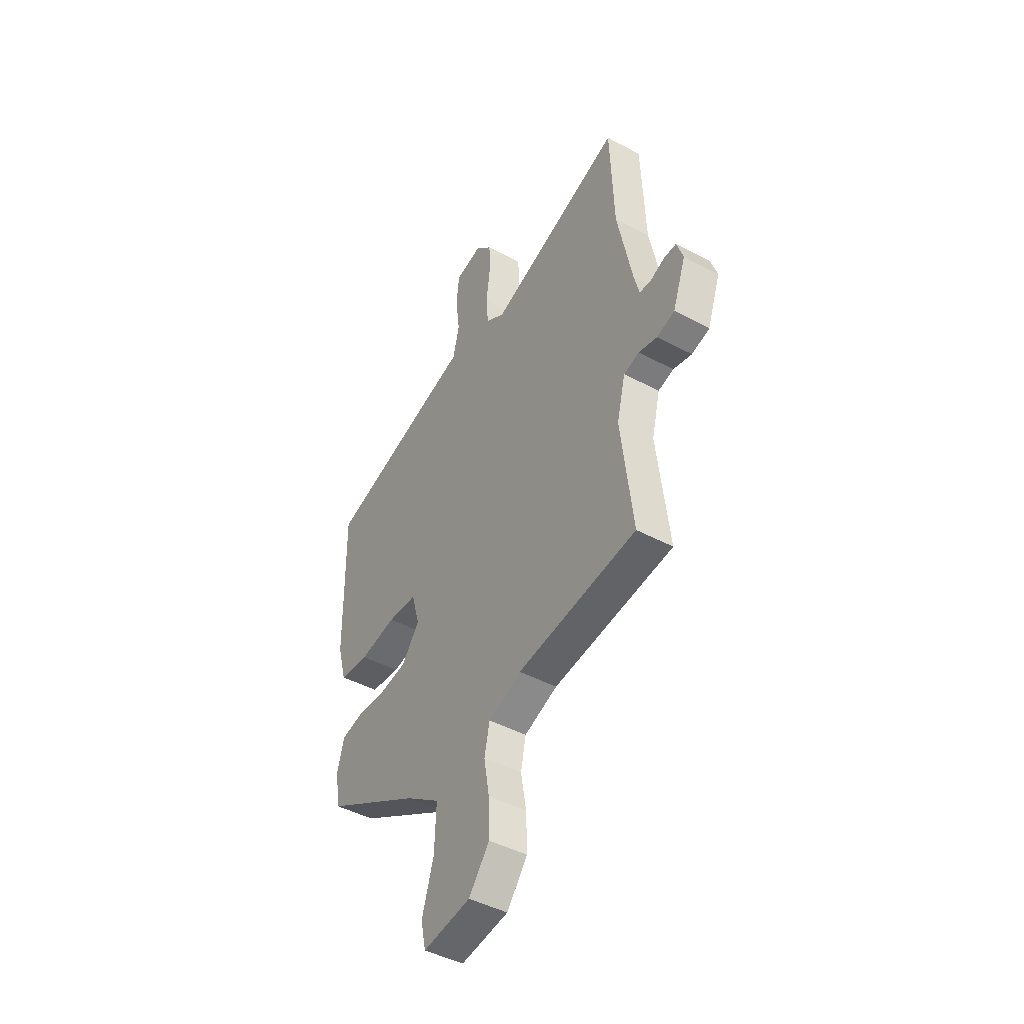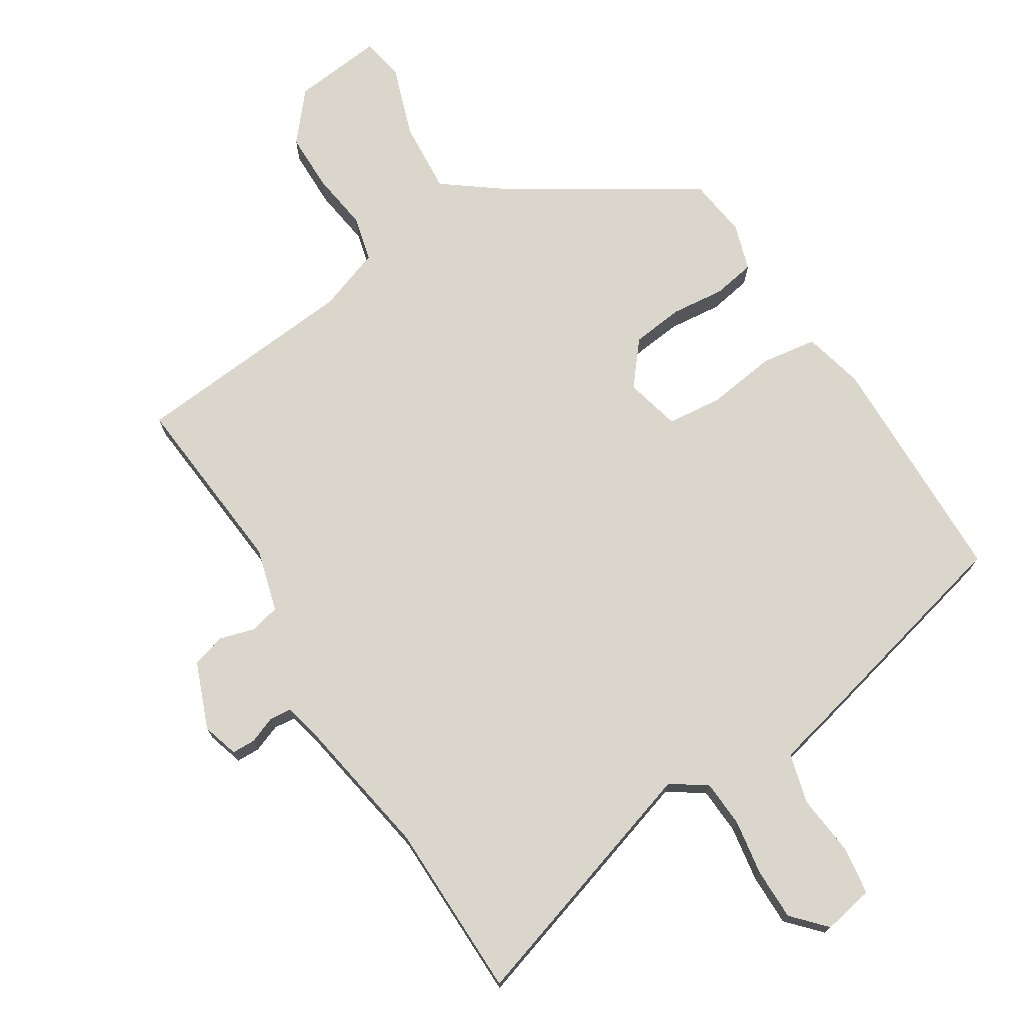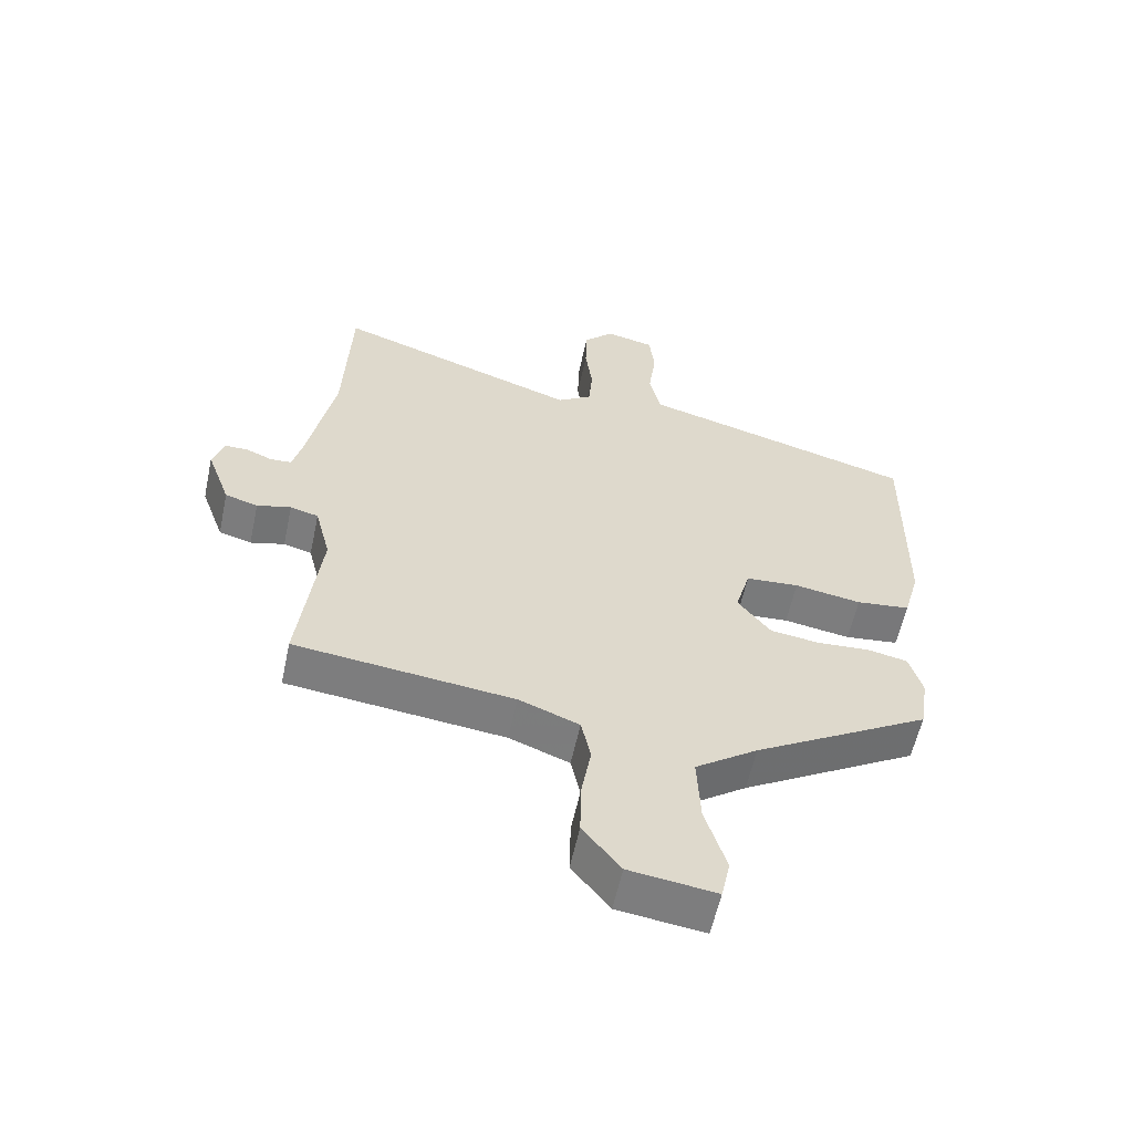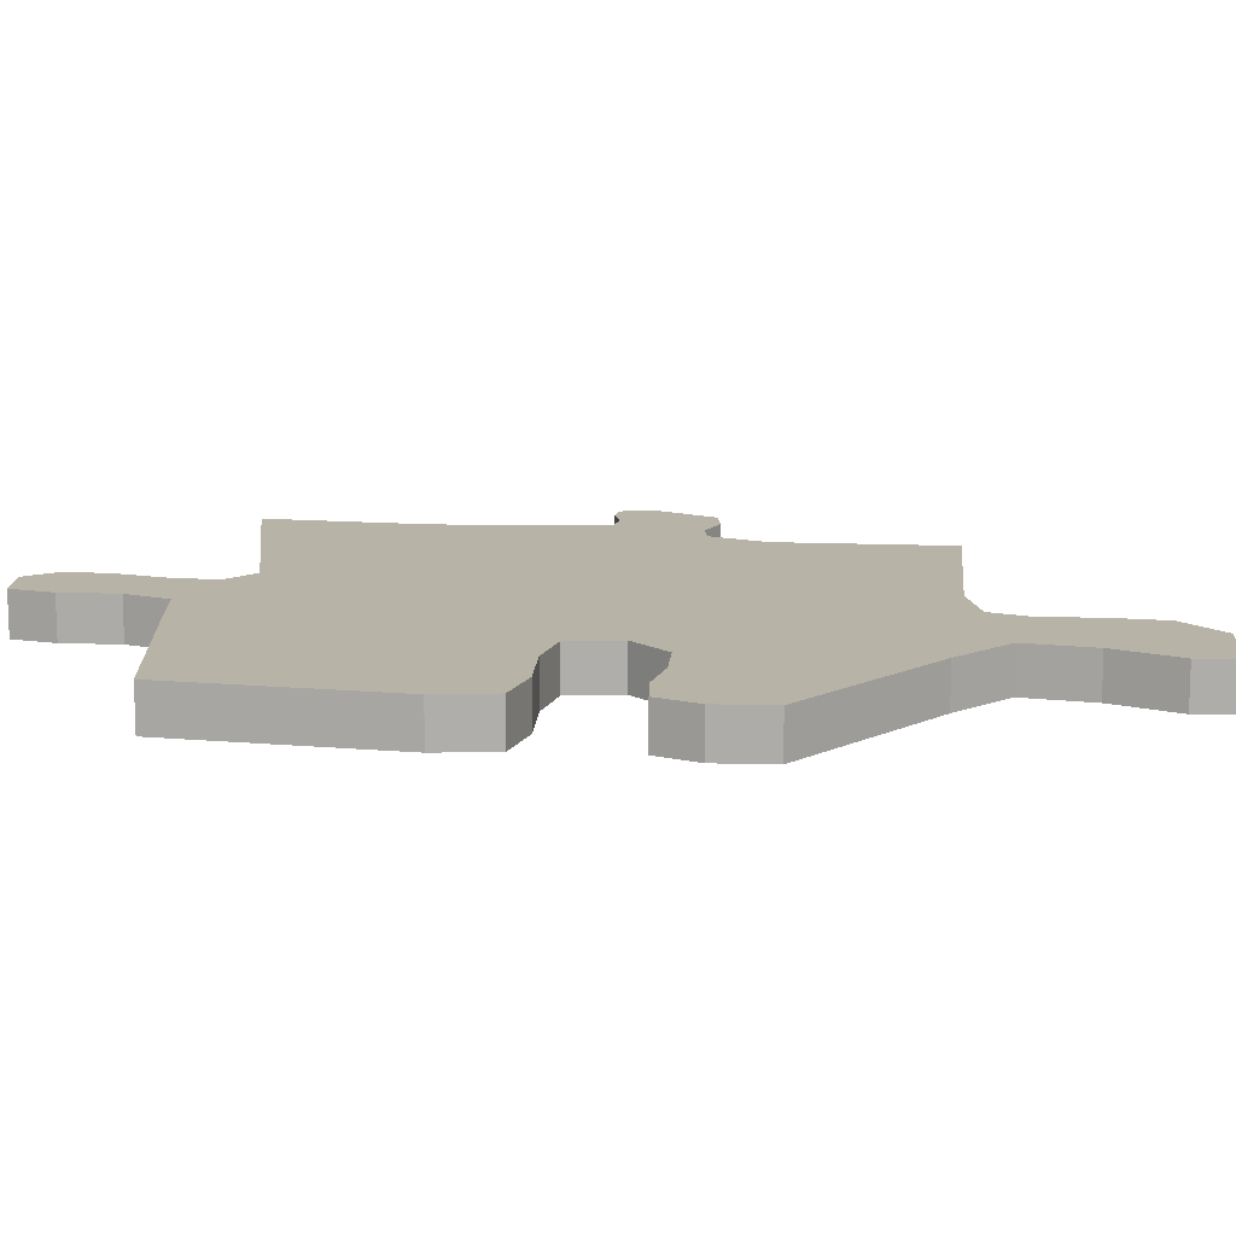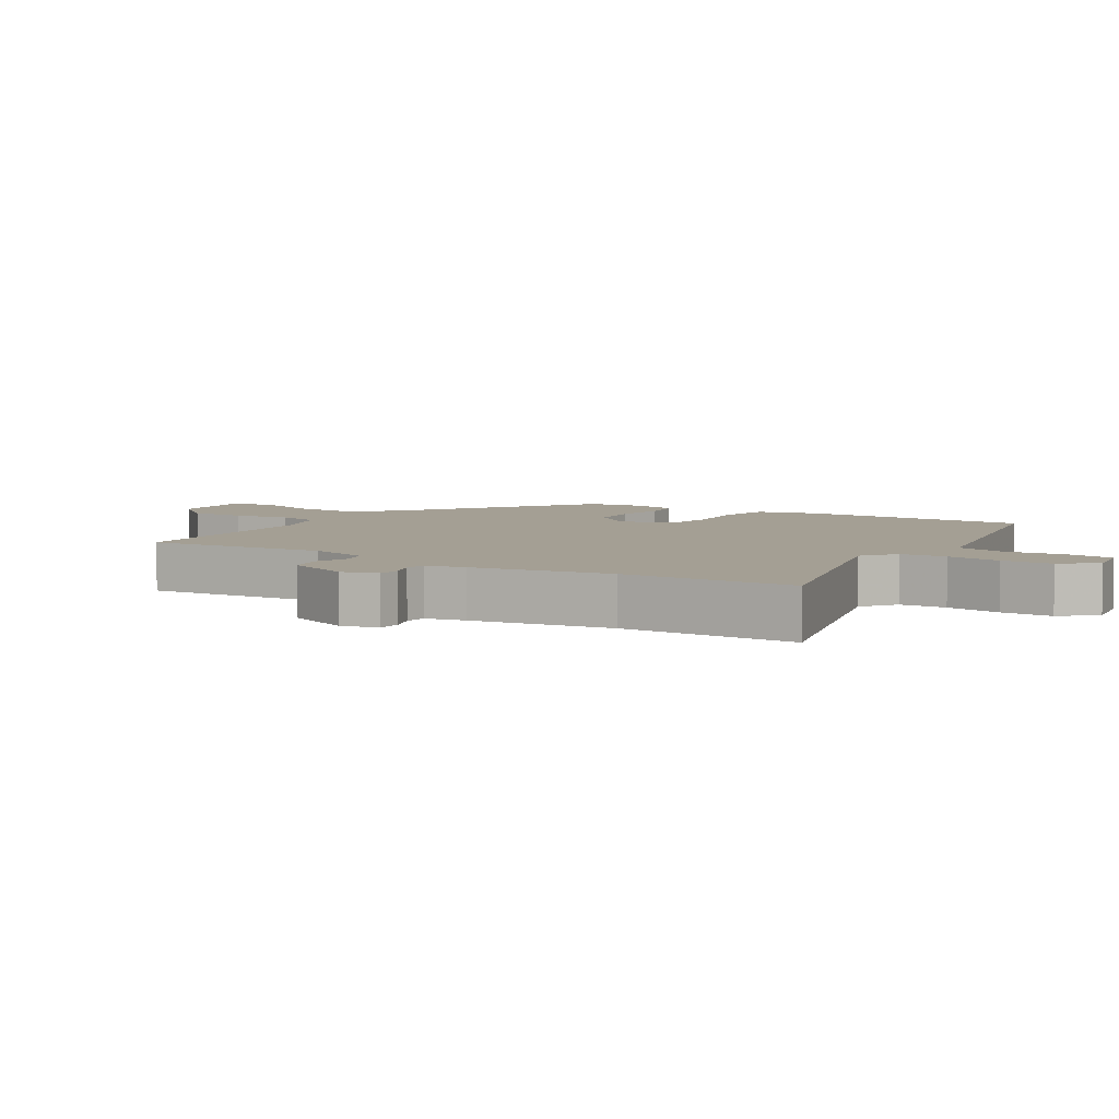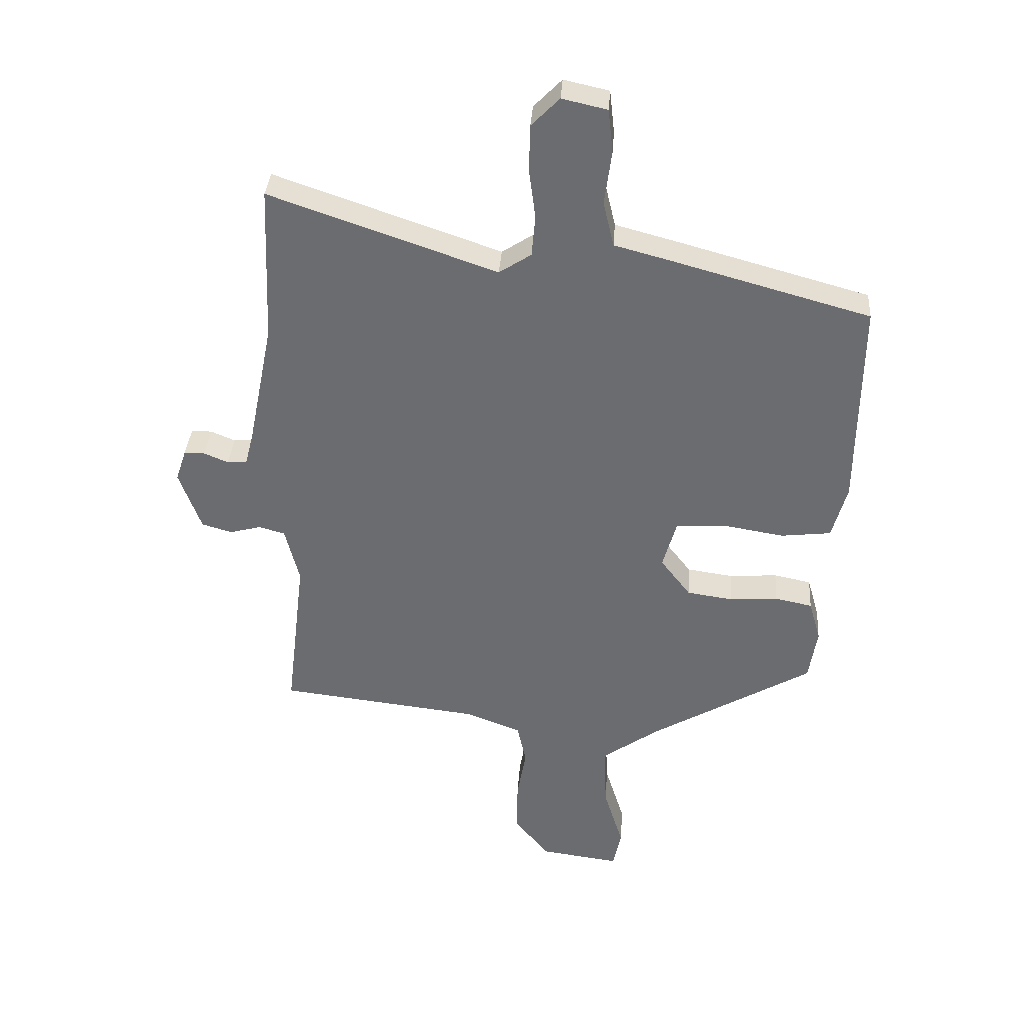
<metadata>
{"format":"obj","ext":"obj","renderer":"f3d","projection":"perspective","resolution":1024,"background":"white","views":[{"elev":-45.1,"azim":-121.8,"up":"+Z"},{"elev":73.5,"azim":-30.5,"up":"+Y"},{"elev":-58.6,"azim":-12.1,"up":"+Z"},{"elev":12.7,"azim":102.5,"up":"+Y"},{"elev":5.5,"azim":-55.0,"up":"+Y"},{"elev":35.8,"azim":4.0,"up":"+Z"}]}
</metadata>
<code>
v -0.514 0.07 -0.441
v -0.481 0.07 -0.164
v -0.505 0.07 -0.068
v -0.549 0.07 -0.056
v -0.602 0.07 -0.07
v -0.653 0.07 -0.055
v -0.69 0.07 0.047
v -0.672 0.07 0.101
v -0.637 0.07 0.101
v -0.596 0.07 0.084
v -0.563 0.07 0.086
v -0.548 0.07 0.145
v -0.506 0.07 0.354
v -0.495 0.07 0.619
v -0.113 0.07 0.488
v -0.059 0.07 0.523
v -0.053 0.07 0.593
v -0.064 0.07 0.677
v -0.062 0.07 0.755
v -0.015 0.07 0.803
v 0.061 0.07 0.786
v 0.069 0.07 0.713
v 0.057 0.07 0.622
v 0.075 0.07 0.546
v 0.169 0.07 0.521
v 0.503 0.07 0.429
v 0.499 0.07 0.074
v 0.474 0.07 -0.017
v 0.39 0.07 -0.027
v 0.286 0.07 -0.01
v 0.203 0.07 -0.016
v 0.18 0.07 -0.098
v 0.231 0.07 -0.164
v 0.309 0.07 -0.175
v 0.39 0.07 -0.169
v 0.453 0.07 -0.182
v 0.473 0.07 -0.252
v 0.459 0.07 -0.341
v 0.185 0.07 -0.502
v 0.088 0.07 -0.571
v 0.093 0.07 -0.68
v 0.126 0.07 -0.787
v 0.112 0.07 -0.852
v -0.023 0.07 -0.834
v -0.082 0.07 -0.76
v -0.08 0.07 -0.672
v -0.065 0.07 -0.585
v -0.08 0.07 -0.516
v -0.174 0.07 -0.48
v -0.514 0 -0.441
v -0.481 0 -0.164
v -0.505 0 -0.068
v -0.549 0 -0.056
v -0.602 0 -0.07
v -0.653 0 -0.055
v -0.69 0 0.047
v -0.672 0 0.101
v -0.637 0 0.101
v -0.596 0 0.084
v -0.563 0 0.086
v -0.548 0 0.145
v -0.506 0 0.354
v -0.495 0 0.619
v -0.113 0 0.488
v -0.059 0 0.523
v -0.053 0 0.593
v -0.064 0 0.677
v -0.062 0 0.755
v -0.015 0 0.803
v 0.061 0 0.786
v 0.069 0 0.713
v 0.057 0 0.622
v 0.075 0 0.546
v 0.169 0 0.521
v 0.503 0 0.429
v 0.499 0 0.074
v 0.474 0 -0.017
v 0.39 0 -0.027
v 0.286 0 -0.01
v 0.203 0 -0.016
v 0.18 0 -0.098
v 0.231 0 -0.164
v 0.309 0 -0.175
v 0.39 0 -0.169
v 0.453 0 -0.182
v 0.473 0 -0.252
v 0.459 0 -0.341
v 0.185 0 -0.502
v 0.088 0 -0.571
v 0.093 0 -0.68
v 0.126 0 -0.787
v 0.112 0 -0.852
v -0.023 0 -0.834
v -0.082 0 -0.76
v -0.08 0 -0.672
v -0.065 0 -0.585
v -0.08 0 -0.516
v -0.174 0 -0.48
f 44 45 46 47
f 42 43 44 47
f 41 42 47 48
f 40 41 48
f 39 40 48 49
f 34 35 36 37
f 33 34 37 38
f 27 28 29 30
f 27 30 31
f 24 25 26 27
f 24 27 31
f 23 24 31 32
f 21 22 23
f 20 21 23
f 17 18 19 20
f 16 17 20 23
f 13 14 15
f 12 13 15
f 11 12 15 16
f 7 8 9 10
f 7 10 11
f 4 5 6 7
f 3 4 7 11
f 39 49 1 2
f 33 38 39 2
f 32 33 2 3
f 16 23 32
f 3 11 16 32
f 96 95 94 93
f 96 93 92 91
f 97 96 91 90
f 97 90 89
f 98 97 89 88
f 86 85 84 83
f 87 86 83 82
f 79 78 77 76
f 80 79 76
f 76 75 74 73
f 80 76 73
f 81 80 73 72
f 72 71 70
f 72 70 69
f 69 68 67 66
f 72 69 66 65
f 64 63 62
f 64 62 61
f 65 64 61 60
f 59 58 57 56
f 60 59 56
f 56 55 54 53
f 60 56 53 52
f 51 50 98 88
f 51 88 87 82
f 52 51 82 81
f 81 72 65
f 81 65 60 52
f 1 50 51 2
f 2 51 52 3
f 3 52 53 4
f 4 53 54 5
f 5 54 55 6
f 6 55 56 7
f 7 56 57 8
f 8 57 58 9
f 9 58 59 10
f 10 59 60 11
f 11 60 61 12
f 12 61 62 13
f 13 62 63 14
f 14 63 64 15
f 15 64 65 16
f 16 65 66 17
f 17 66 67 18
f 18 67 68 19
f 19 68 69 20
f 20 69 70 21
f 21 70 71 22
f 22 71 72 23
f 23 72 73 24
f 24 73 74 25
f 25 74 75 26
f 26 75 76 27
f 27 76 77 28
f 28 77 78 29
f 29 78 79 30
f 30 79 80 31
f 31 80 81 32
f 32 81 82 33
f 33 82 83 34
f 34 83 84 35
f 35 84 85 36
f 36 85 86 37
f 37 86 87 38
f 38 87 88 39
f 39 88 89 40
f 40 89 90 41
f 41 90 91 42
f 42 91 92 43
f 43 92 93 44
f 44 93 94 45
f 45 94 95 46
f 46 95 96 47
f 47 96 97 48
f 48 97 98 49
f 49 98 50 1

</code>
